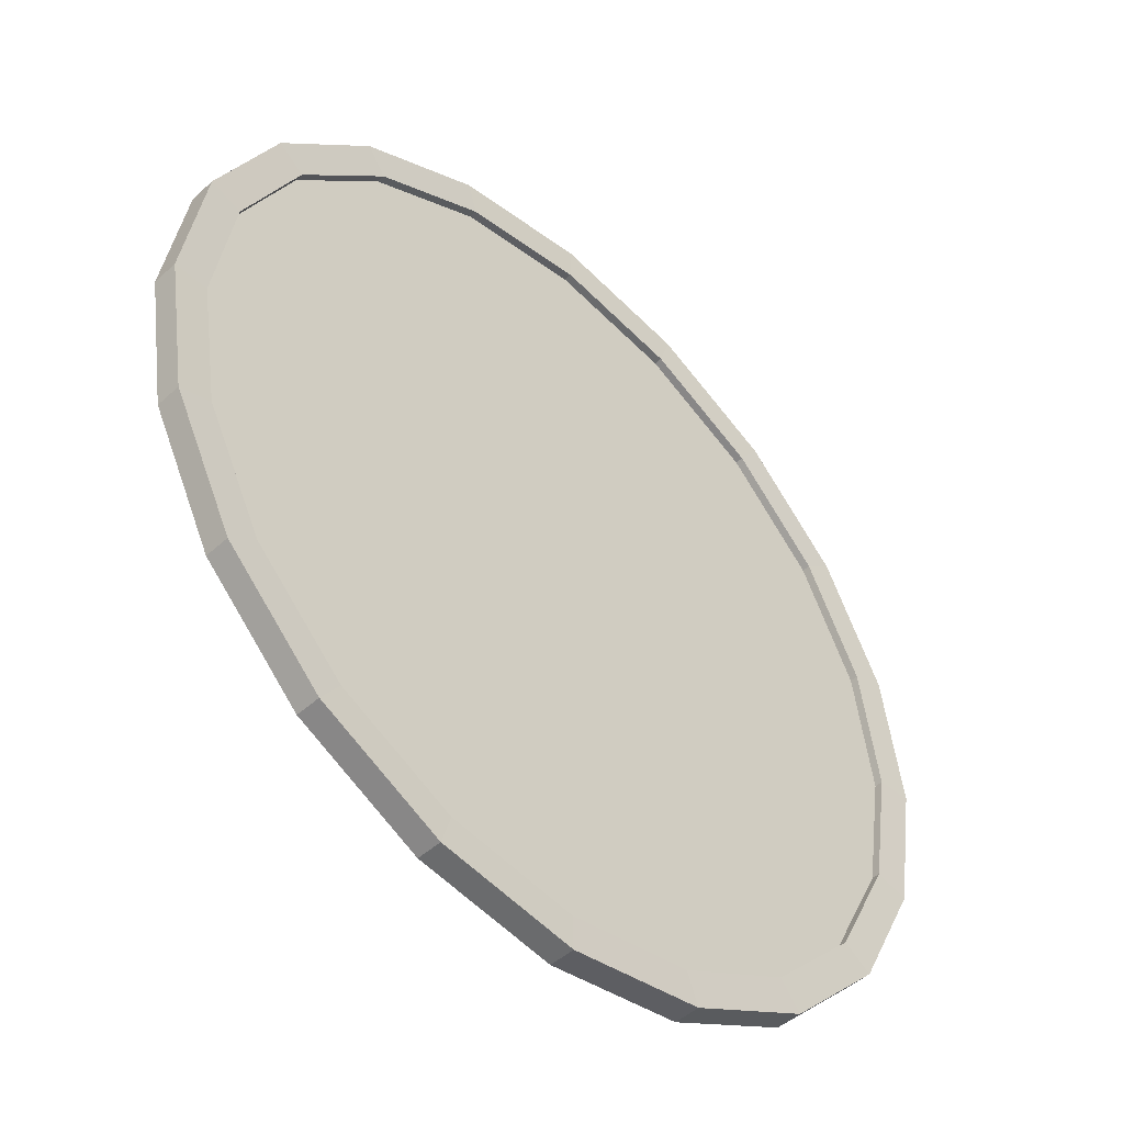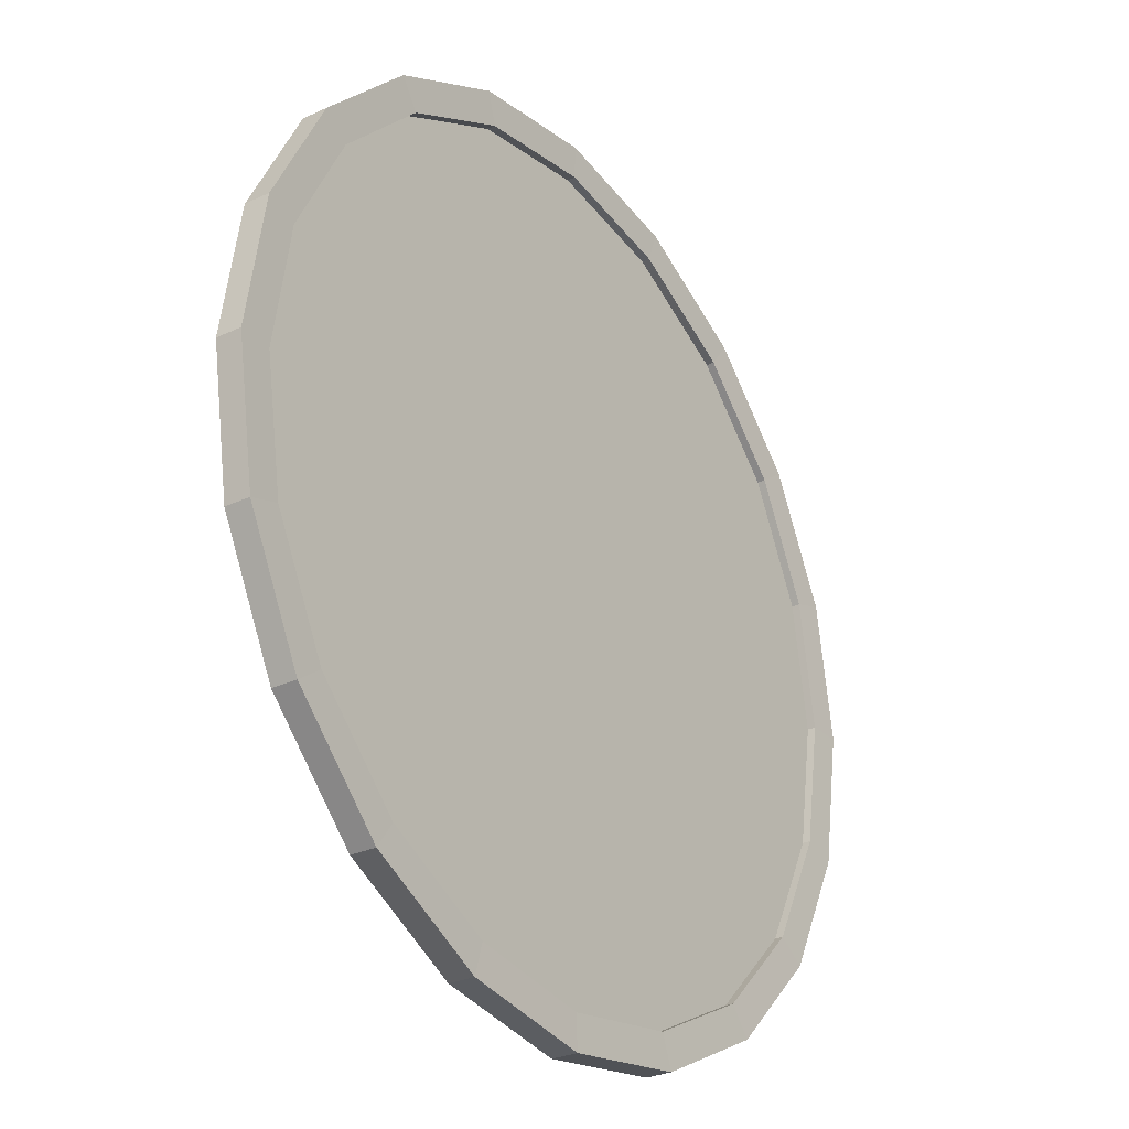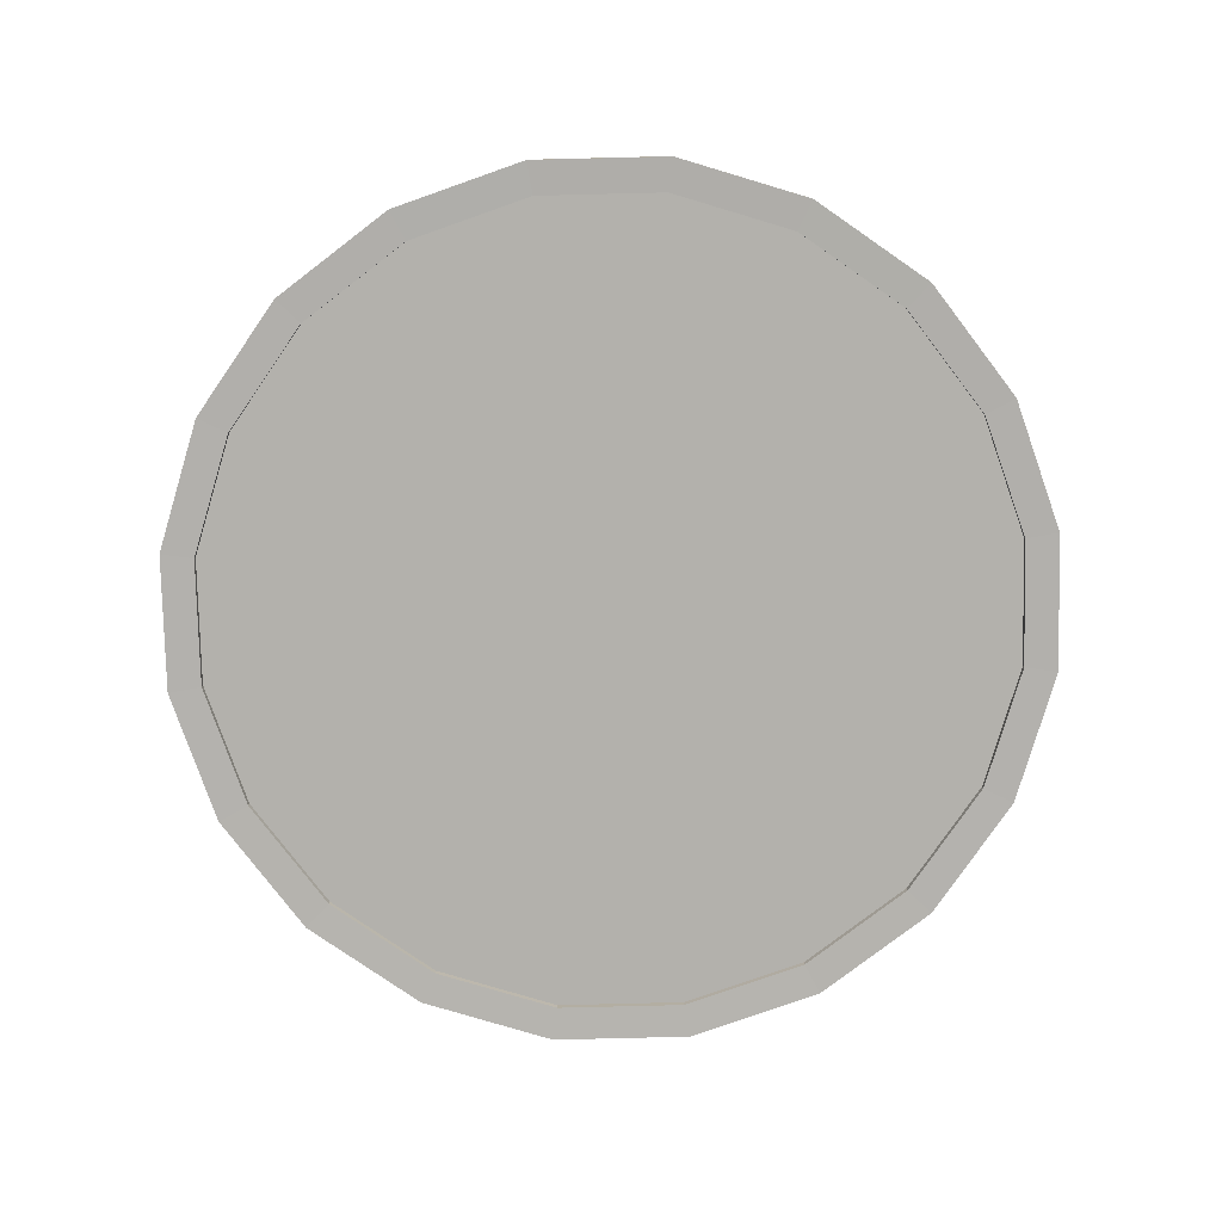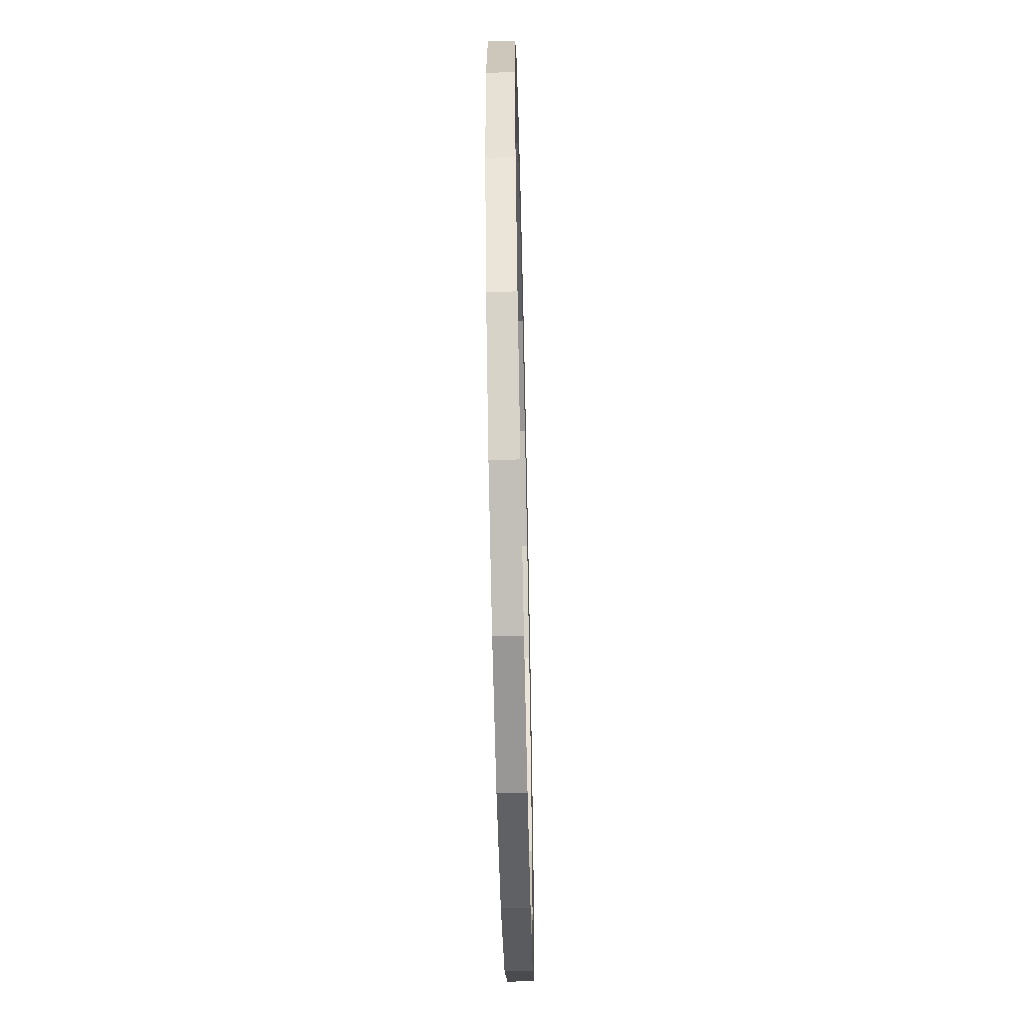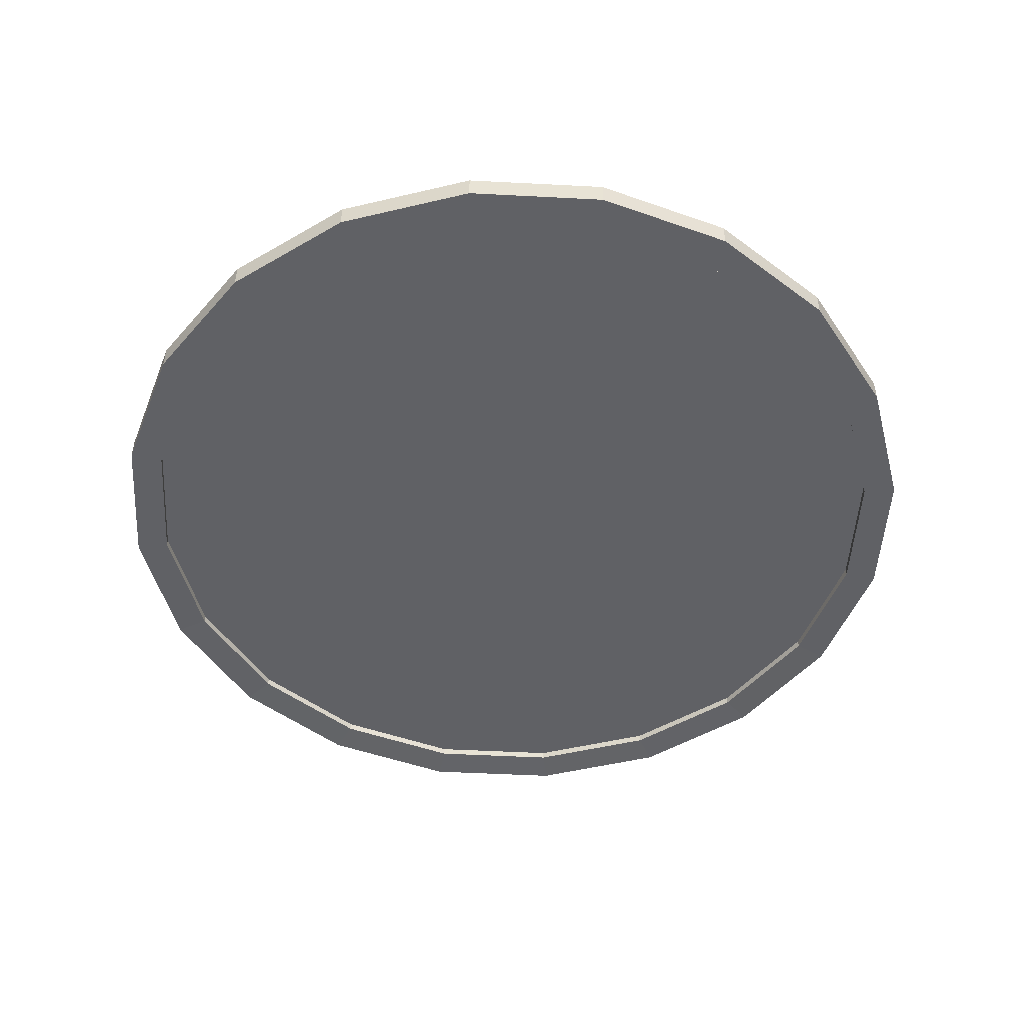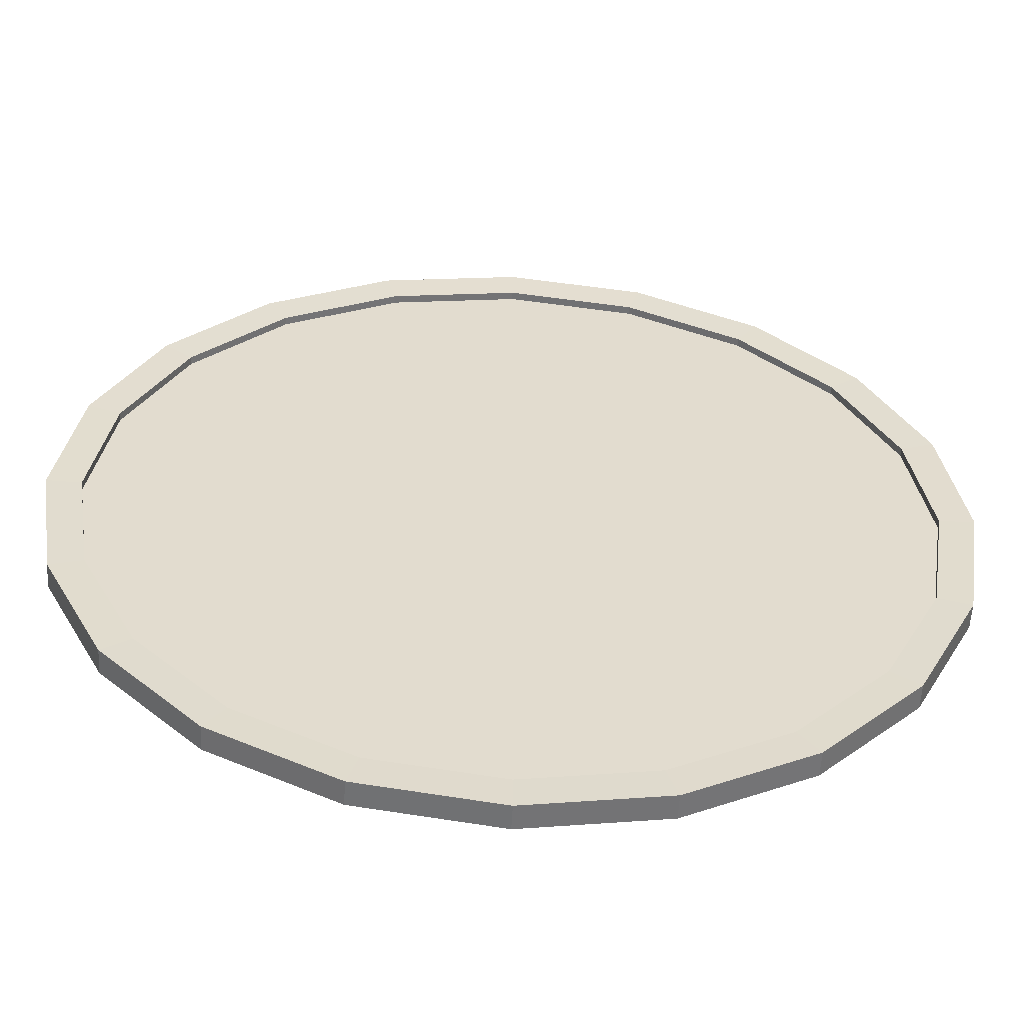
<metadata>
{"format":"obj","ext":"obj","renderer":"f3d","projection":"perspective","resolution":1024,"background":"white","views":[{"elev":-47.8,"azim":-44.5,"up":"+Z"},{"elev":-28.7,"azim":124.8,"up":"+Z"},{"elev":-79.0,"azim":28.4,"up":"+Y"},{"elev":-59.3,"azim":91.3,"up":"+Z"},{"elev":-49.7,"azim":-138.3,"up":"+Y"},{"elev":-56.0,"azim":176.9,"up":"+Z"}]}
</metadata>
<code>
o Cylinder.001
v 0 -0.05013 -1.776
v 0 0.05013 -1.776
v 0.5487 -0.05013 -1.689
v 0.5487 0.05013 -1.689
v 1.044 -0.05013 -1.437
v 1.044 0.05013 -1.437
v 1.437 -0.05013 -1.044
v 1.437 0.05013 -1.044
v 1.689 -0.05013 -0.5487
v 1.689 0.05013 -0.5487
v 1.776 -0.05013 0
v 1.776 0.05013 0
v 1.689 -0.05013 0.5487
v 1.689 0.05013 0.5487
v 1.437 -0.05013 1.044
v 1.437 0.05013 1.044
v 1.044 -0.05013 1.437
v 1.044 0.05013 1.437
v 0.5487 -0.05013 1.689
v 0.5487 0.05013 1.689
v -1e-06 -0.05013 1.776
v -1e-06 0.05013 1.776
v -0.5487 -0.05013 1.689
v -0.5487 0.05013 1.689
v -1.044 -0.05013 1.437
v -1.044 0.05013 1.437
v -1.437 -0.05013 1.044
v -1.437 0.05013 1.044
v -1.689 -0.05013 0.5487
v -1.689 0.05013 0.5487
v -1.776 -0.05013 -2e-06
v -1.776 0.05013 -2e-06
v -1.689 -0.05013 -0.5487
v -1.689 0.05013 -0.5487
v -1.437 -0.05013 -1.044
v -1.437 0.05013 -1.044
v -1.044 -0.05013 -1.437
v -1.044 0.05013 -1.437
v -0.5487 -0.05013 -1.689
v -0.5487 0.05013 -1.689
v 0 -0.0463 -1.64
v 0.5068 -0.0463 -1.56
v 0.5068 0.0463 -1.56
v 0 0.0463 -1.64
v 0.964 -0.0463 -1.327
v 0.964 0.0463 -1.327
v 1.327 -0.0463 -0.964
v 1.327 0.0463 -0.964
v 1.56 -0.0463 -0.5068
v 1.56 0.0463 -0.5068
v 1.64 -0.0463 0
v 1.64 0.0463 0
v 1.56 -0.0463 0.5068
v 1.56 0.0463 0.5068
v 1.327 -0.0463 0.964
v 1.327 0.0463 0.964
v 0.964 -0.0463 1.327
v 0.964 0.0463 1.327
v 0.5068 -0.0463 1.56
v 0.5068 0.0463 1.56
v -1e-06 -0.0463 1.64
v -1e-06 0.0463 1.64
v -0.5068 -0.0463 1.56
v -0.5068 0.0463 1.56
v -0.964 -0.0463 1.327
v -0.964 0.0463 1.327
v -1.327 -0.0463 0.964
v -1.327 0.0463 0.964
v -1.56 -0.0463 0.5068
v -1.56 0.0463 0.5068
v -1.64 -0.0463 -2e-06
v -1.64 0.0463 -2e-06
v -1.56 -0.0463 -0.5068
v -1.56 0.0463 -0.5068
v -1.327 -0.0463 -0.964
v -1.327 0.0463 -0.964
v -0.964 -0.0463 -1.327
v -0.964 0.0463 -1.327
v -0.5068 -0.0463 -1.56
v -0.5068 0.0463 -1.56
v 0 -0.01468 -1.64
v 0.5068 -0.01468 -1.56
v 0.5068 0.01468 -1.56
v 0 0.01468 -1.64
v 0.964 -0.01468 -1.327
v 0.964 0.01468 -1.327
v 1.327 -0.01468 -0.964
v 1.327 0.01468 -0.964
v 1.56 -0.01468 -0.5068
v 1.56 0.01468 -0.5068
v 1.64 -0.01468 0
v 1.64 0.01468 0
v 1.56 -0.01468 0.5068
v 1.56 0.01468 0.5068
v 1.327 -0.01468 0.964
v 1.327 0.01468 0.964
v 0.964 -0.01468 1.327
v 0.964 0.01468 1.327
v 0.5068 -0.01468 1.56
v 0.5068 0.01468 1.56
v -1e-06 -0.01468 1.64
v -1e-06 0.01468 1.64
v -0.5068 -0.01468 1.56
v -0.5068 0.01468 1.56
v -0.964 -0.01468 1.327
v -0.964 0.01468 1.327
v -1.327 -0.01468 0.964
v -1.327 0.01468 0.964
v -1.56 -0.01468 0.5068
v -1.56 0.01468 0.5068
v -1.64 -0.01468 -2e-06
v -1.64 0.01468 -2e-06
v -1.56 -0.01468 -0.5068
v -1.56 0.01468 -0.5068
v -1.327 -0.01468 -0.964
v -1.327 0.01468 -0.964
v -0.964 -0.01468 -1.327
v -0.964 0.01468 -1.327
v -0.5068 -0.01468 -1.56
v -0.5068 0.01468 -1.56
f 1 2 4 3
f 3 4 6 5
f 5 6 8 7
f 7 8 10 9
f 9 10 12 11
f 11 12 14 13
f 13 14 16 15
f 15 16 18 17
f 17 18 20 19
f 19 20 22 21
f 21 22 24 23
f 23 24 26 25
f 25 26 28 27
f 27 28 30 29
f 29 30 32 31
f 31 32 34 33
f 33 34 36 35
f 35 36 38 37
f 33 35 75 73
f 37 38 40 39
f 39 40 2 1
f 15 17 57 55
f 72 70 110 112
f 42 45 85 82
f 18 16 56 58
f 36 34 74 76
f 7 9 49 47
f 25 27 67 65
f 10 8 48 50
f 28 26 66 68
f 17 19 59 57
f 35 37 77 75
f 20 18 58 60
f 38 36 76 78
f 9 11 51 49
f 27 29 69 67
f 1 3 42 41
f 12 10 50 52
f 30 28 68 70
f 4 2 44 43
f 19 21 61 59
f 37 39 79 77
f 22 20 60 62
f 40 38 78 80
f 11 13 53 51
f 29 31 71 69
f 14 12 52 54
f 32 30 70 72
f 3 5 45 42
f 21 23 63 61
f 39 1 41 79
f 6 4 43 46
f 24 22 62 64
f 2 40 80 44
f 13 15 55 53
f 31 33 73 71
f 16 14 54 56
f 34 32 72 74
f 5 7 47 45
f 23 25 65 63
f 8 6 46 48
f 26 24 64 66
f 83 84 120 118 116 114 112 110 108 106 104 102 100 98 96 94 92 90 88 86
f 81 82 85 87 89 91 93 95 97 99 101 103 105 107 109 111 113 115 117 119
f 57 59 99 97
f 46 43 83 86
f 71 73 113 111
f 60 58 98 100
f 45 47 87 85
f 74 72 112 114
f 59 61 101 99
f 48 46 86 88
f 73 75 115 113
f 62 60 100 102
f 47 49 89 87
f 76 74 114 116
f 61 63 103 101
f 50 48 88 90
f 75 77 117 115
f 64 62 102 104
f 49 51 91 89
f 78 76 116 118
f 63 65 105 103
f 52 50 90 92
f 77 79 119 117
f 66 64 104 106
f 51 53 93 91
f 80 78 118 120
f 65 67 107 105
f 54 52 92 94
f 79 41 81 119
f 68 66 106 108
f 53 55 95 93
f 44 80 120 84
f 67 69 109 107
f 56 54 94 96
f 41 42 82 81
f 70 68 108 110
f 55 57 97 95
f 43 44 84 83
f 69 71 111 109
f 58 56 96 98

</code>
